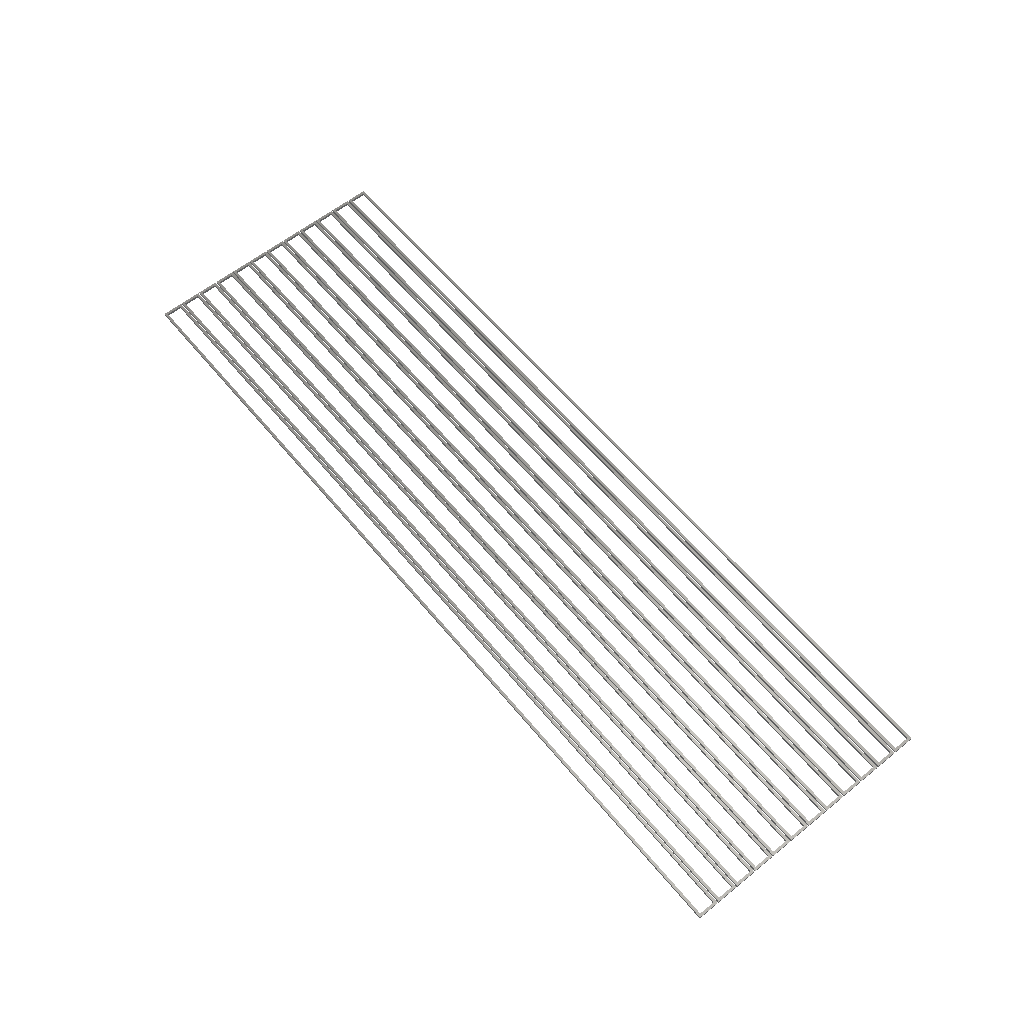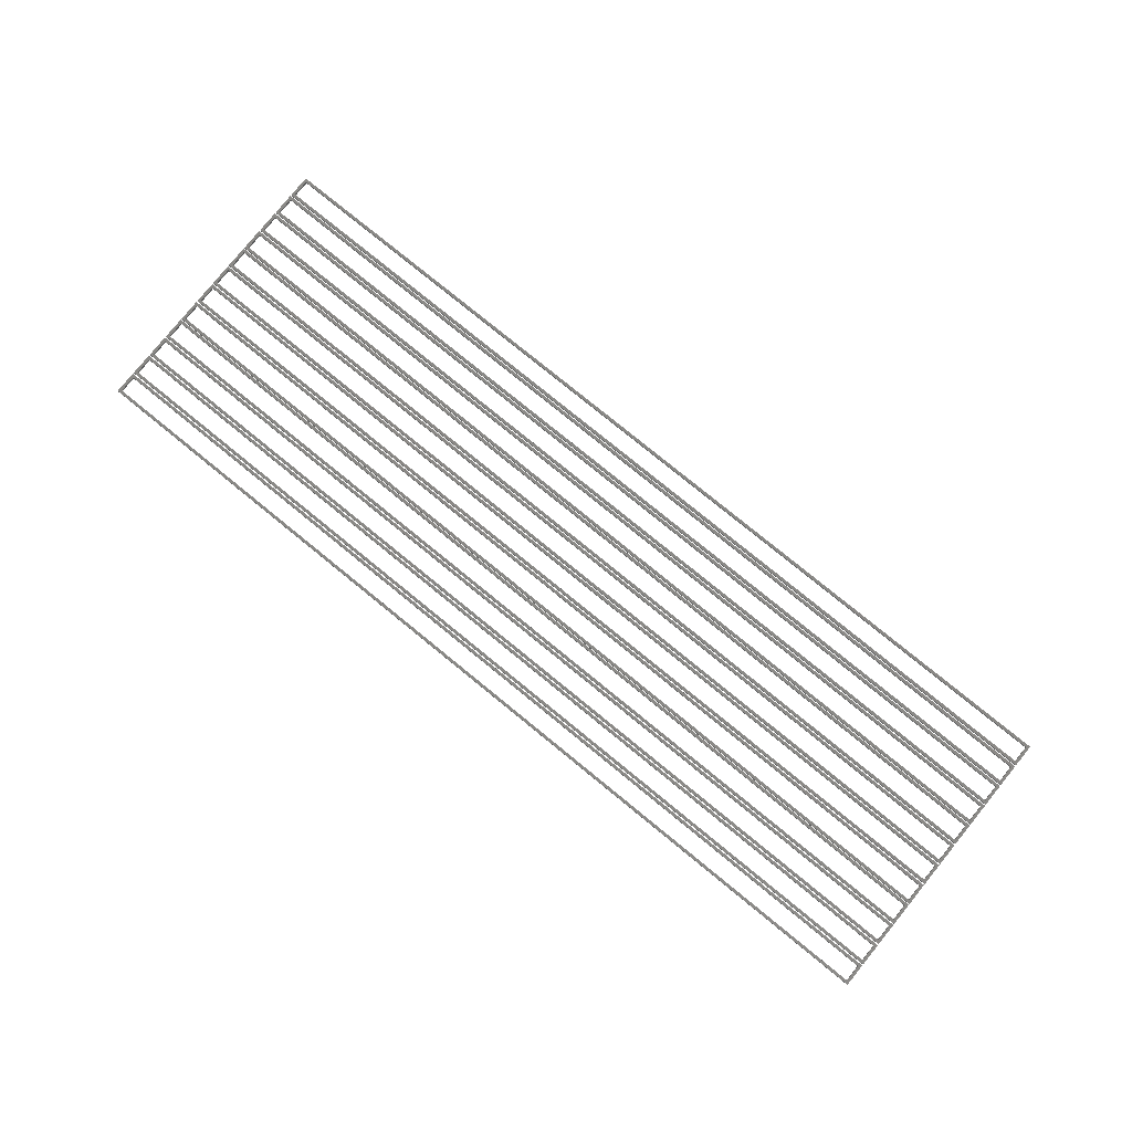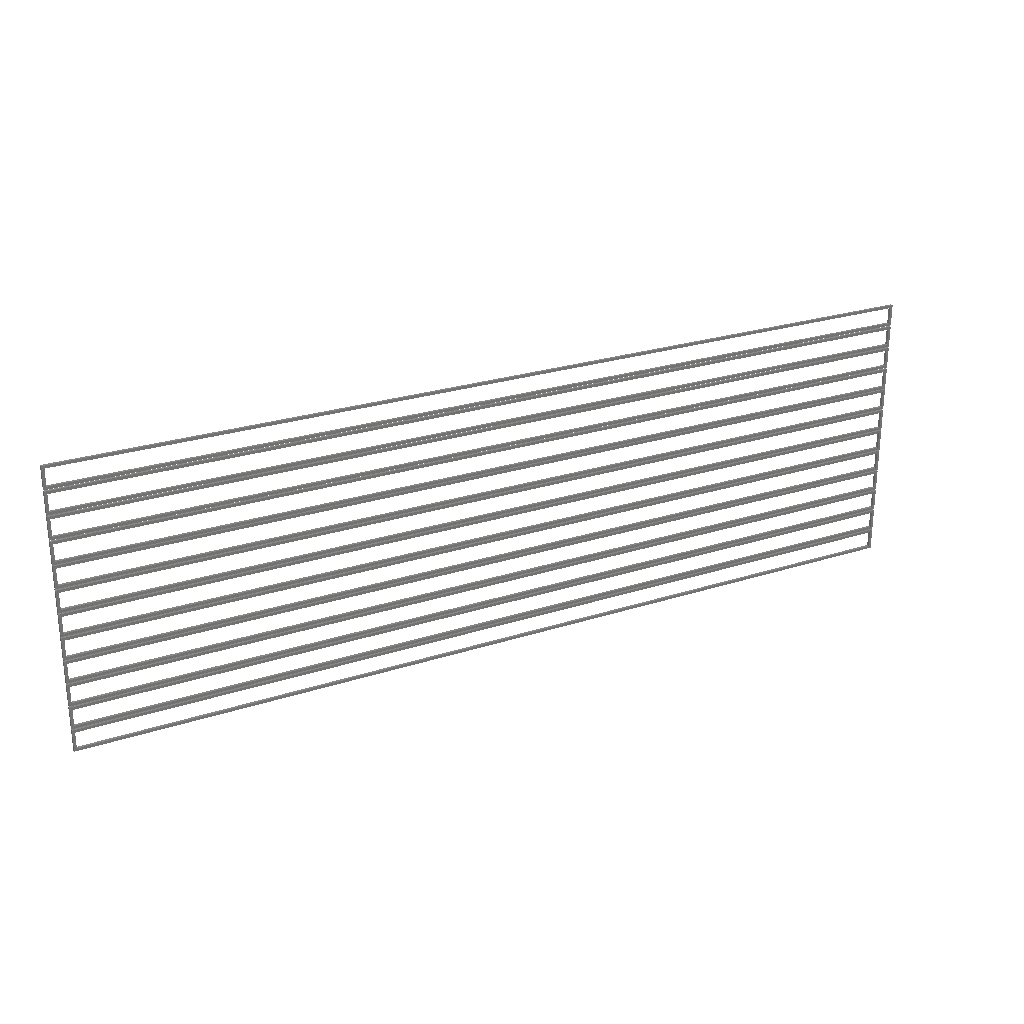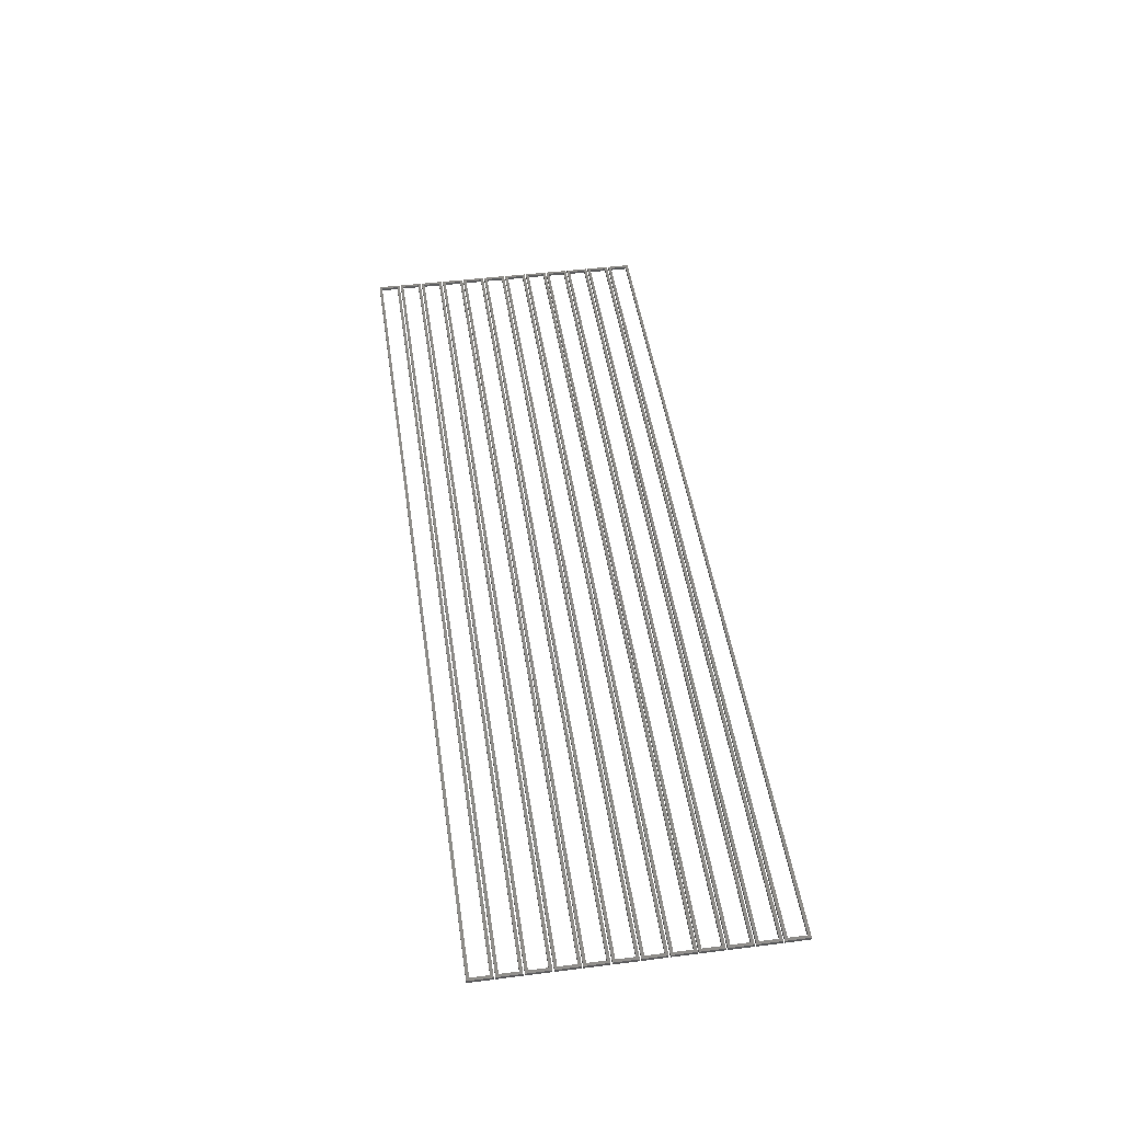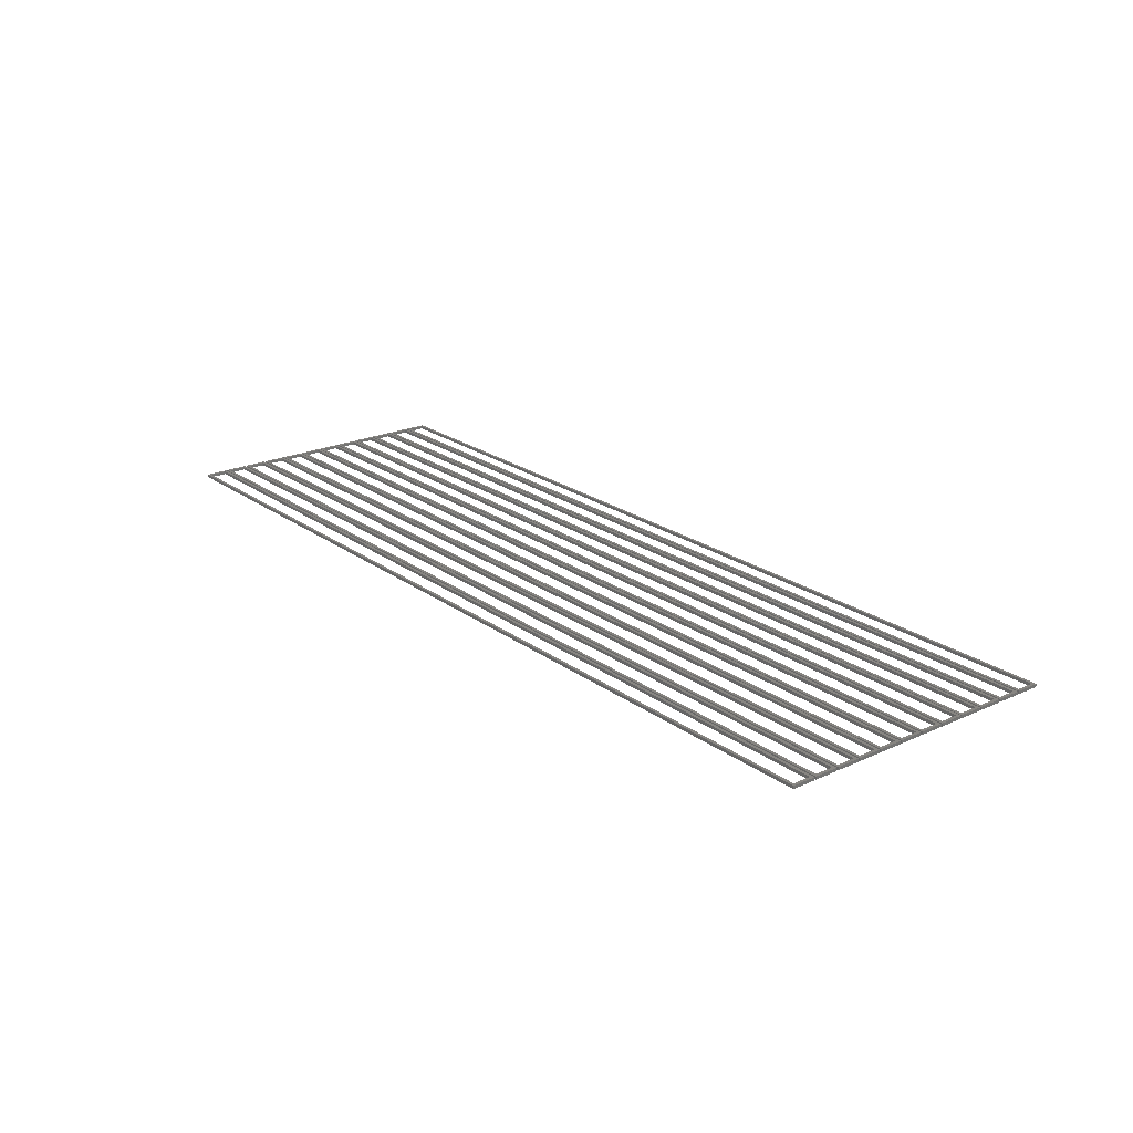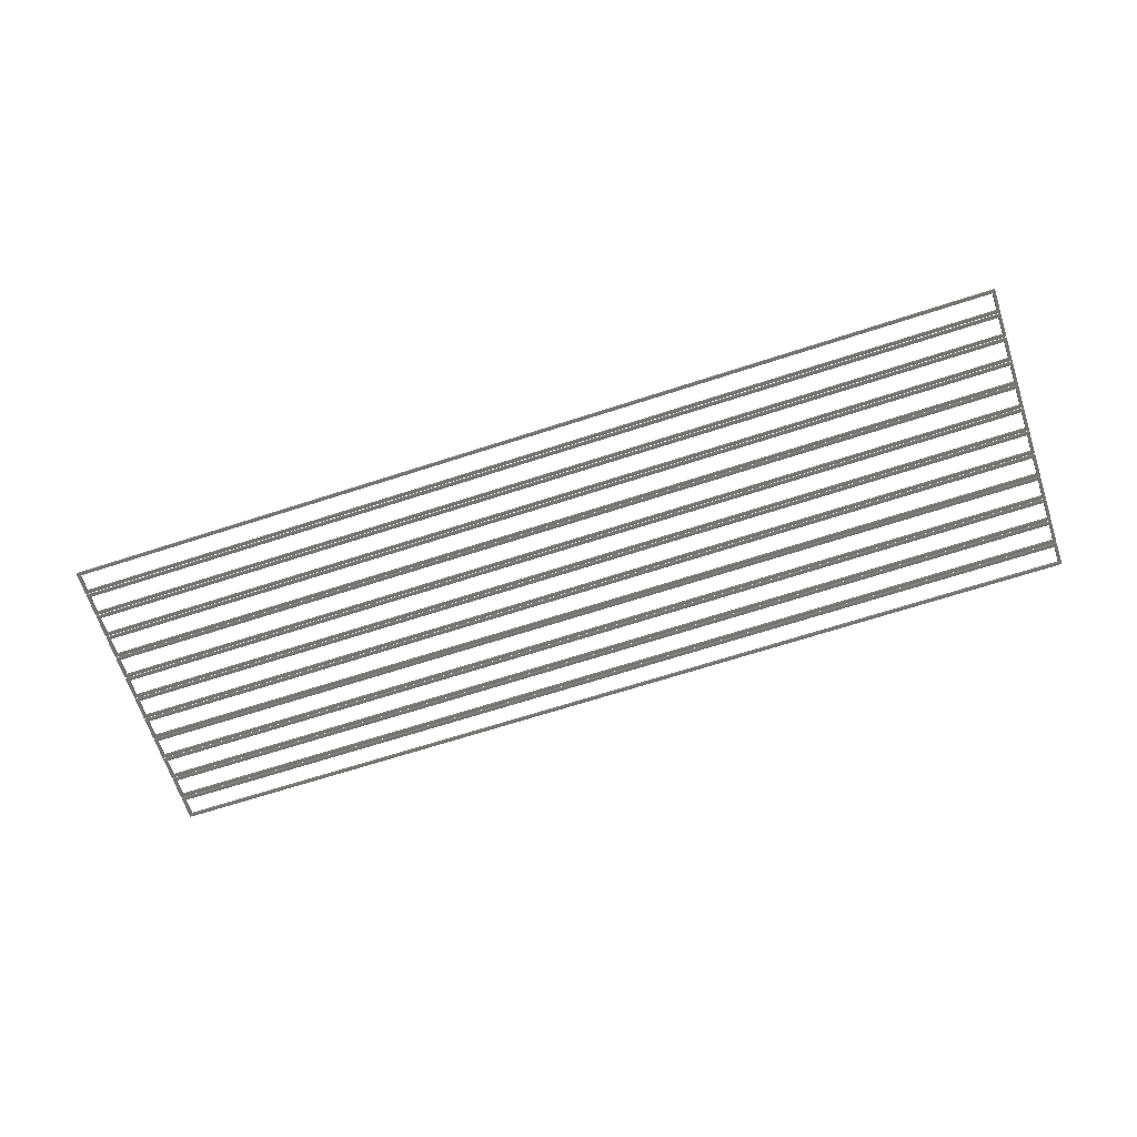
<metadata>
{"format":"stl","ext":"stl","renderer":"f3d","projection":"perspective","resolution":1024,"background":"white","views":[{"elev":60.5,"azim":-129.4,"up":"+Z"},{"elev":79.5,"azim":-140.9,"up":"+Z"},{"elev":25.1,"azim":-27.8,"up":"+Y"},{"elev":46.3,"azim":81.8,"up":"+Z"},{"elev":22.0,"azim":51.5,"up":"+Z"},{"elev":-66.5,"azim":18.1,"up":"+Z"}]}
</metadata>
<code>
# stl→obj: 192 verts, 384 faces
v 160 45.38 0.5
v 160 42.38 0
v 160 42.38 0.5
v 160 45.38 0
v -0.5 50.13 0.5
v -0.5 46.13 0
v -0.5 46.13 0.5
v -0.5 50.13 0
v 160 49.63 0.5
v 0 49.63 0
v 160 49.63 0
v 0 49.63 0.5
v 160 28.46 0.5
v 0 28.46 0
v 160 28.46 0
v 0 28.46 0.5
v 160.5 20.71 0.5
v -0.5 20.71 0
v 160.5 20.71 0
v -0.5 20.71 0.5
v 0 19.96 0
v 0 16.96 0.5
v 0 16.96 0
v 0 19.96 0.5
v -0.5 24.71 0.5
v -0.5 24.71 0
v 160.5 16.46 0.5
v -0.5 16.46 0
v 160.5 16.46 0
v -0.5 16.46 0.5
v -0.5 20.46 0.5
v -0.5 20.46 0
v -0.5 3.5 0
v 0 3 0
v -0.5 -0.5 0
v 160.5 3.5 0
v 160 3 0
v 160 0 0
v 0 0 0
v 160.5 -0.5 0
v 160.5 33.21 0
v 160.5 29.21 0.5
v 160.5 29.21 0
v 160.5 33.21 0.5
v 0 29.71 0.5
v 160 29.71 0
v 0 29.71 0
v 160 29.71 0.5
v 160.5 24.96 0.5
v -0.5 24.96 0
v 160.5 24.96 0
v -0.5 24.96 0.5
v -0.5 33.21 0.5
v -0.5 33.21 0
v 160 32.71 0.5
v 160 32.71 0
v 0 32.71 0
v 0 32.71 0.5
v -0.5 29.21 0
v -0.5 29.21 0.5
v -0.5 -0.5 0.5
v 0 0 0.5
v -0.5 3.5 0.5
v 160.5 -0.5 0.5
v 160 0 0.5
v 160 3 0.5
v 0 3 0.5
v 160.5 3.5 0.5
v 0 25.46 0.5
v 0 25.46 0
v 160.5 7.75 0
v 160.5 3.75 0.5
v 160.5 3.75 0
v 160.5 7.75 0.5
v 0 4.25 0.5
v 160 4.25 0
v 0 4.25 0
v 160 4.25 0.5
v 0 7.25 0
v 0 7.25 0.5
v -0.5 28.96 0.5
v -0.5 28.96 0
v -0.5 12 0
v 0 11.5 0
v -0.5 7.998 0
v 160.5 12 0
v 160 11.5 0
v 160 8.498 0
v 0 8.498 0
v 160.5 7.998 0
v -0.5 7.75 0.5
v -0.5 7.75 0
v -0.5 3.75 0
v 160 7.25 0
v -0.5 7.998 0.5
v 0 8.498 0.5
v -0.5 12 0.5
v 160.5 7.998 0.5
v 160 8.498 0.5
v 160 11.5 0.5
v 0 11.5 0.5
v 160.5 12 0.5
v 160 7.25 0.5
v 160 25.46 0
v 160 25.46 0.5
v -0.5 3.75 0.5
v 160.5 28.96 0
v 160.5 28.96 0.5
v 0 46.63 0.5
v 160 46.63 0
v 0 46.63 0
v 160 46.63 0.5
v 160.5 16.25 0
v 160.5 12.25 0.5
v 160.5 12.25 0
v 160.5 16.25 0.5
v 0 12.75 0.5
v 160 12.75 0
v 0 12.75 0
v 160 12.75 0.5
v -0.5 37.38 0.5
v -0.5 33.38 0
v -0.5 33.38 0.5
v -0.5 37.38 0
v 160.5 20.46 0
v 160 19.96 0
v 160 16.96 0
v 0 42.38 0.5
v 0 42.38 0
v 0 45.38 0
v 0 45.38 0.5
v 160 16.96 0.5
v 160 19.96 0.5
v 0 24.21 0
v 0 21.21 0.5
v 0 21.21 0
v 0 24.21 0.5
v 160.5 24.71 0
v 160.5 24.71 0.5
v 160 24.21 0
v 160 21.21 0
v -0.5 16.25 0.5
v -0.5 16.25 0
v -0.5 41.63 0.5
v -0.5 37.63 0
v -0.5 37.63 0.5
v -0.5 41.63 0
v 160.5 20.46 0.5
v 160.5 37.63 0.5
v 160.5 37.63 0
v 160 15.75 0.5
v 160 15.75 0
v 160 21.21 0.5
v 0 15.75 0
v 0 15.75 0.5
v -0.5 12.25 0
v -0.5 12.25 0.5
v 160 41.13 0.5
v 160 38.13 0
v 160 38.13 0.5
v 160 41.13 0
v 0 38.13 0.5
v 0 41.13 0.5
v 160.5 41.63 0.5
v 160.5 37.38 0
v 160.5 33.38 0.5
v 160.5 33.38 0
v 160.5 37.38 0.5
v 0 41.13 0
v 0 36.88 0
v 0 33.88 0.5
v 0 33.88 0
v 0 36.88 0.5
v -0.5 41.88 0.5
v -0.5 45.88 0.5
v 160.5 41.88 0.5
v 160.5 45.88 0.5
v 160.5 45.88 0
v -0.5 45.88 0
v 160.5 50.13 0
v 160.5 46.13 0.5
v 160.5 46.13 0
v 160.5 50.13 0.5
v 160 24.21 0.5
v 160.5 41.88 0
v -0.5 41.88 0
v 0 38.13 0
v 160 33.88 0.5
v 160 36.88 0.5
v 160 33.88 0
v 160 36.88 0
v 160.5 41.63 0
f 1 2 3
f 2 1 4
f 5 6 7
f 6 5 8
f 9 10 11
f 10 9 12
f 13 14 15
f 14 13 16
f 17 18 19
f 18 17 20
f 21 22 23
f 22 21 24
f 25 18 20
f 18 25 26
f 27 28 29
f 28 27 30
f 31 28 30
f 28 31 32
f 33 34 35
f 34 33 36
f 34 36 37
f 37 36 38
f 35 39 40
f 39 35 34
f 40 39 38
f 40 38 36
f 41 42 43
f 42 41 44
f 45 46 47
f 46 45 48
f 49 50 51
f 50 49 52
f 53 41 54
f 41 53 44
f 55 46 48
f 46 55 56
f 57 45 47
f 45 57 58
f 53 59 60
f 59 53 54
f 61 62 63
f 62 61 64
f 62 64 65
f 65 64 66
f 63 67 68
f 67 63 62
f 68 67 66
f 68 66 64
f 62 38 39
f 38 62 65
f 14 69 70
f 69 14 16
f 71 72 73
f 72 71 74
f 42 59 43
f 59 42 60
f 63 36 33
f 36 63 68
f 66 34 37
f 34 66 67
f 55 57 56
f 57 55 58
f 75 76 77
f 76 75 78
f 79 75 77
f 75 79 80
f 81 50 52
f 50 81 82
f 66 38 65
f 38 66 37
f 60 45 53
f 45 60 42
f 45 42 48
f 48 42 55
f 53 58 44
f 58 53 45
f 44 58 55
f 44 55 42
f 83 84 85
f 84 83 86
f 84 86 87
f 87 86 88
f 85 89 90
f 89 85 84
f 90 89 88
f 90 88 86
f 91 71 92
f 71 91 74
f 92 79 93
f 79 92 71
f 79 71 94
f 94 71 76
f 93 77 73
f 77 93 79
f 73 77 76
f 73 76 71
f 95 96 97
f 96 95 98
f 96 98 99
f 99 98 100
f 97 101 102
f 101 97 96
f 102 101 100
f 102 100 98
f 96 88 89
f 88 96 99
f 97 86 83
f 86 97 102
f 36 64 40
f 64 36 68
f 103 76 78
f 76 103 94
f 13 104 105
f 104 13 15
f 103 79 94
f 79 103 80
f 106 75 91
f 75 106 72
f 75 72 78
f 78 72 103
f 91 80 74
f 80 91 75
f 74 80 103
f 74 103 72
f 107 49 51
f 49 107 108
f 91 93 106
f 93 91 92
f 34 62 39
f 62 34 67
f 64 35 40
f 35 64 61
f 100 84 87
f 84 100 101
f 72 93 73
f 93 72 106
f 54 57 59
f 57 54 41
f 57 41 56
f 56 41 46
f 59 47 43
f 47 59 57
f 43 47 46
f 43 46 41
f 109 110 111
f 110 109 112
f 113 114 115
f 114 113 116
f 63 35 61
f 35 63 33
f 117 118 119
f 118 117 120
f 121 122 123
f 122 121 124
f 32 21 28
f 21 32 125
f 21 125 126
f 126 125 127
f 28 23 29
f 23 28 21
f 29 23 127
f 29 127 125
f 128 2 129
f 2 128 3
f 1 130 4
f 130 1 131
f 22 127 23
f 127 22 132
f 133 21 126
f 21 133 24
f 134 135 136
f 135 134 137
f 133 127 132
f 127 133 126
f 25 138 26
f 138 25 139
f 26 134 18
f 134 26 138
f 134 138 140
f 140 138 141
f 18 136 19
f 136 18 134
f 19 136 141
f 19 141 138
f 52 69 81
f 69 52 49
f 69 49 105
f 105 49 13
f 81 16 108
f 16 81 69
f 108 16 13
f 108 13 49
f 69 104 70
f 104 69 105
f 98 85 90
f 85 98 95
f 142 113 143
f 113 142 116
f 144 145 146
f 145 144 147
f 30 22 31
f 22 30 27
f 22 27 132
f 132 27 133
f 31 24 148
f 24 31 22
f 148 24 133
f 148 133 27
f 149 145 150
f 145 149 146
f 151 118 120
f 118 151 152
f 138 17 19
f 17 138 139
f 135 141 136
f 141 135 153
f 82 14 50
f 14 82 107
f 14 107 15
f 15 107 104
f 50 70 51
f 70 50 14
f 51 70 104
f 51 104 107
f 154 117 119
f 117 154 155
f 142 156 157
f 156 142 143
f 158 159 160
f 159 158 161
f 146 162 144
f 162 146 149
f 162 149 160
f 160 149 158
f 144 163 164
f 163 144 162
f 164 163 158
f 164 158 149
f 31 125 32
f 125 31 148
f 151 154 152
f 154 151 155
f 100 88 99
f 88 100 87
f 165 166 167
f 166 165 168
f 143 154 156
f 154 143 113
f 154 113 152
f 152 113 118
f 156 119 115
f 119 156 154
f 115 119 118
f 115 118 113
f 84 96 89
f 96 84 101
f 114 156 115
f 156 114 157
f 157 117 142
f 117 157 114
f 117 114 120
f 120 114 151
f 142 155 116
f 155 142 117
f 116 155 151
f 116 151 114
f 158 169 161
f 169 158 163
f 170 171 172
f 171 170 173
f 166 122 167
f 122 166 123
f 97 85 95
f 85 97 83
f 86 98 90
f 98 86 102
f 174 128 175
f 128 174 176
f 128 176 3
f 3 176 1
f 175 131 177
f 131 175 128
f 177 131 1
f 177 1 176
f 175 178 179
f 178 175 177
f 180 181 182
f 181 180 183
f 184 141 153
f 141 184 140
f 184 134 140
f 134 184 137
f 20 135 25
f 135 20 17
f 135 17 153
f 153 17 184
f 25 137 139
f 137 25 135
f 139 137 184
f 139 184 17
f 81 107 82
f 107 81 108
f 125 27 29
f 27 125 148
f 130 128 129
f 128 130 131
f 8 10 6
f 10 8 180
f 10 180 11
f 11 180 110
f 6 111 182
f 111 6 10
f 182 111 110
f 182 110 180
f 181 6 182
f 6 181 7
f 178 176 185
f 176 178 177
f 175 186 174
f 186 175 179
f 7 109 5
f 109 7 181
f 109 181 112
f 112 181 9
f 5 12 183
f 12 5 109
f 183 12 9
f 183 9 181
f 5 180 8
f 180 5 183
f 10 109 111
f 109 10 12
f 9 110 112
f 110 9 11
f 176 186 185
f 186 176 174
f 162 159 187
f 159 162 160
f 123 171 121
f 171 123 166
f 171 166 188
f 188 166 189
f 121 173 168
f 173 121 171
f 168 173 189
f 168 189 166
f 171 190 172
f 190 171 188
f 121 165 124
f 165 121 168
f 189 190 188
f 190 189 191
f 179 130 186
f 130 179 178
f 130 178 4
f 4 178 2
f 186 129 185
f 129 186 130
f 185 129 2
f 185 2 178
f 144 192 147
f 192 144 164
f 124 170 122
f 170 124 165
f 170 165 191
f 191 165 190
f 122 172 167
f 172 122 170
f 167 172 190
f 167 190 165
f 192 149 150
f 149 192 164
f 147 169 145
f 169 147 192
f 169 192 161
f 161 192 159
f 145 187 150
f 187 145 169
f 150 187 159
f 150 159 192
f 189 170 191
f 170 189 173
f 169 162 187
f 162 169 163

</code>
